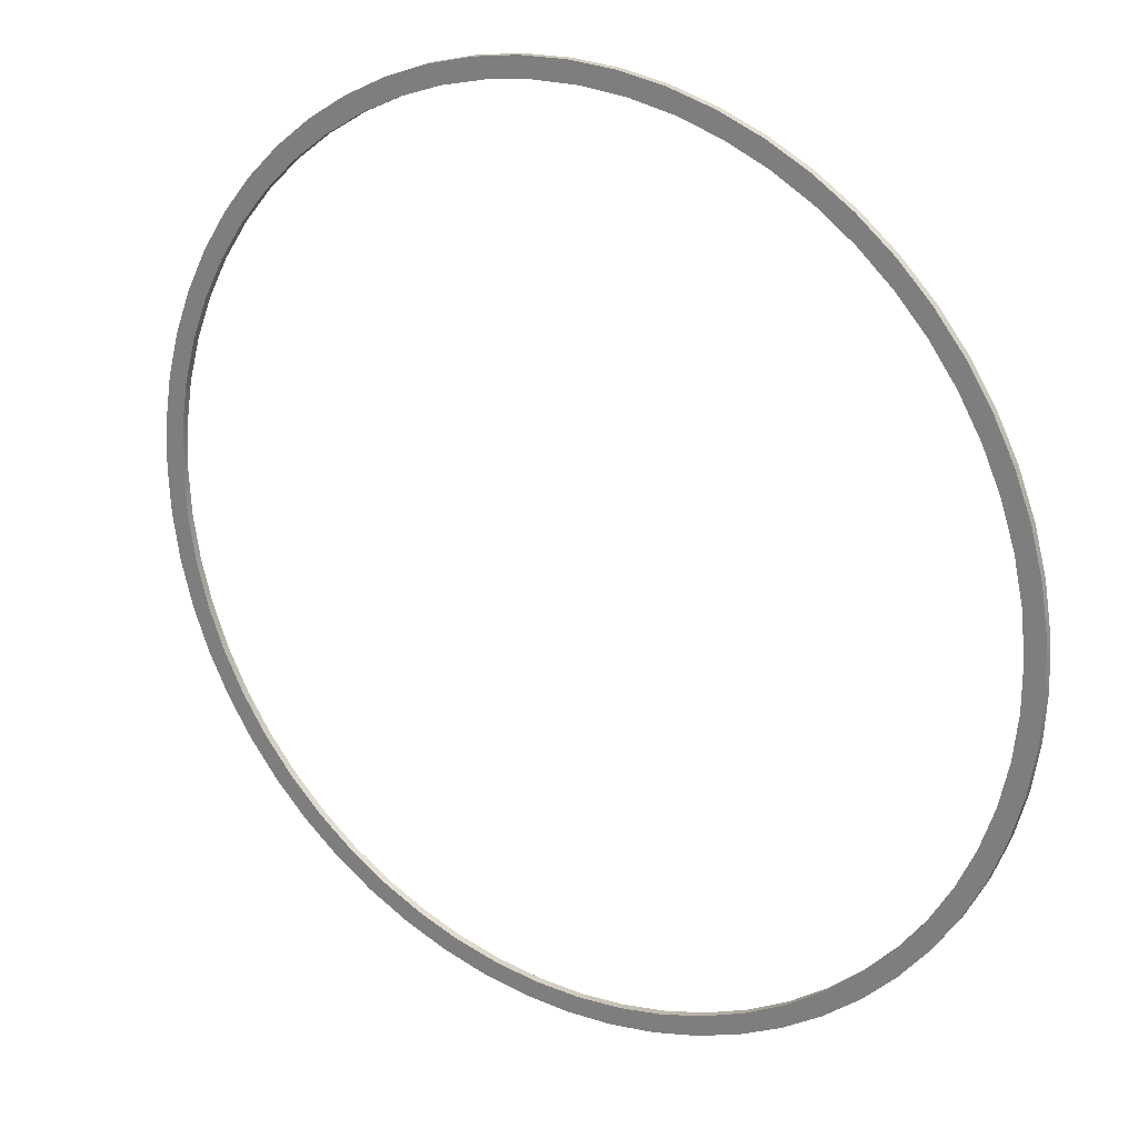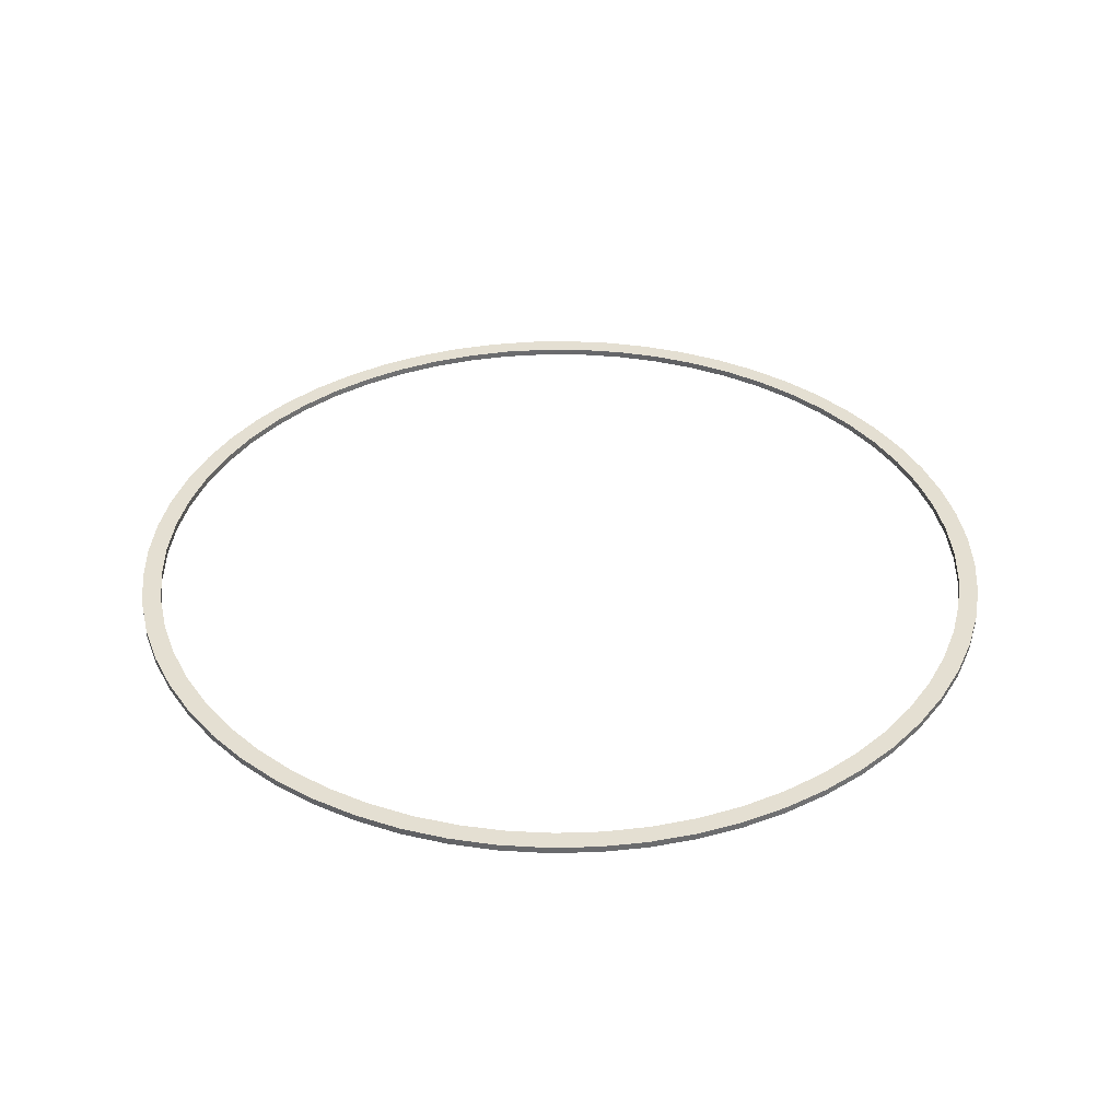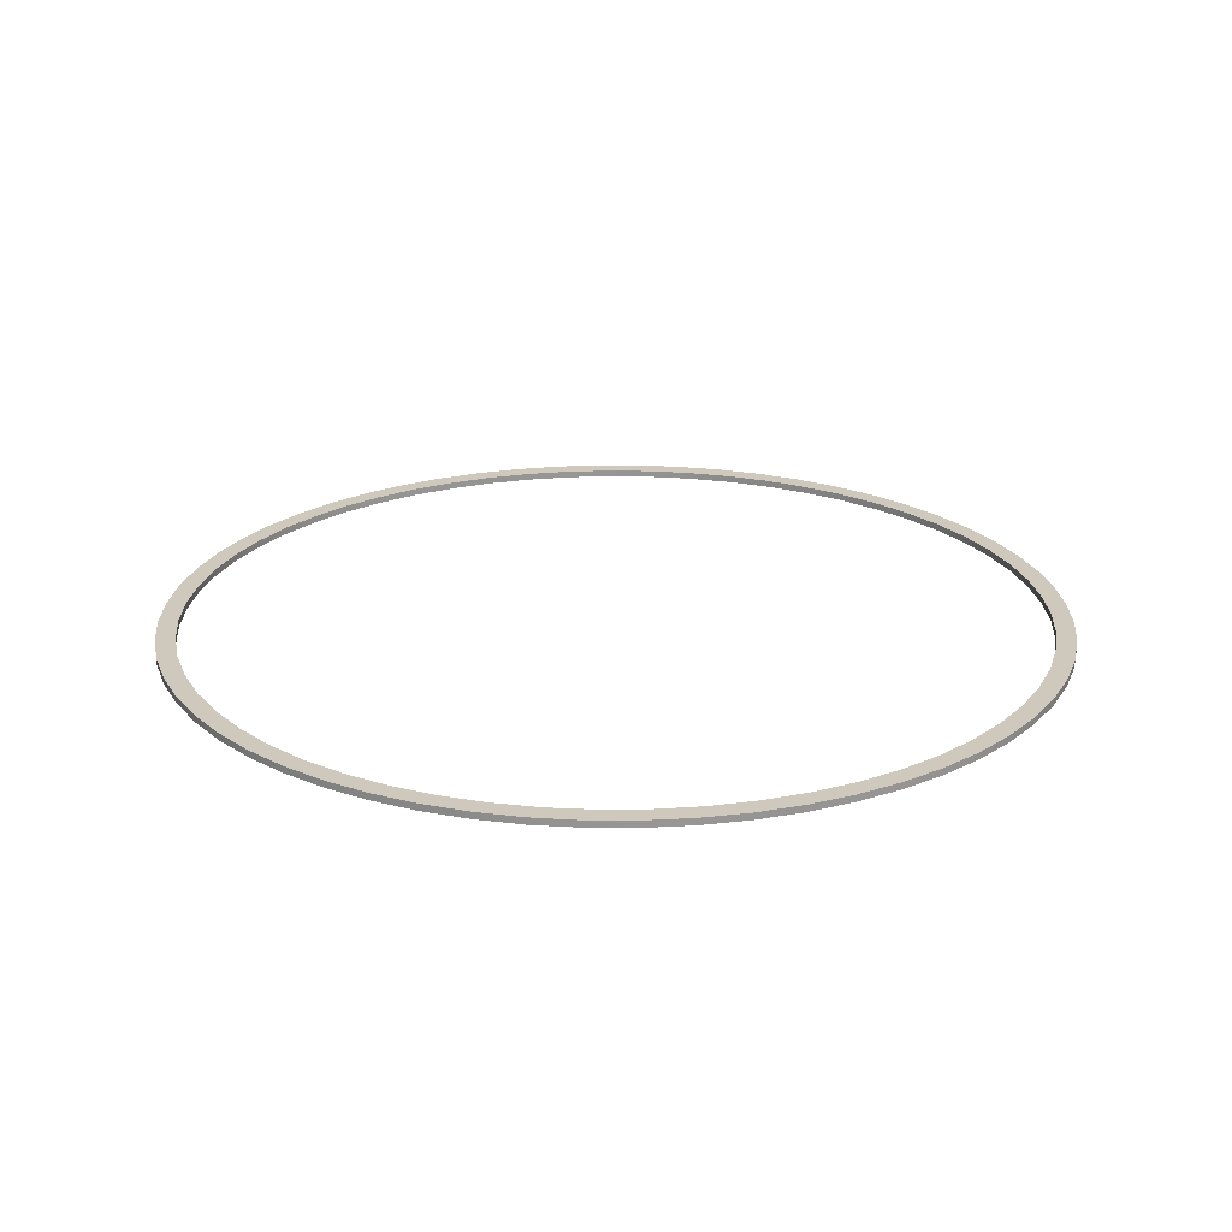
<metadata>
{"format":"obj","ext":"obj","renderer":"f3d","projection":"perspective","resolution":1024,"background":"white","views":[{"elev":23.7,"azim":32.6,"up":"+Y"},{"elev":36.9,"azim":-34.5,"up":"+Z"},{"elev":22.4,"azim":-8.6,"up":"+Z"}]}
</metadata>
<code>
v -19.58 -2.398e-15 0.3
v -19.47 2.046 0.3
v -19.15 4.07 0.3
v -18.62 6.05 0.3
v -17.89 7.963 0.3
v -16.95 9.789 0.3
v -15.84 11.51 0.3
v -14.55 13.1 0.3
v -13.1 14.55 0.3
v -11.51 15.84 0.3
v -9.789 16.95 0.3
v -7.963 17.89 0.3
v -6.05 18.62 0.3
v -4.07 19.15 0.3
v -2.046 19.47 0.3
v 1.199e-15 19.58 0.3
v 2.046 19.47 0.3
v 4.07 19.15 0.3
v 6.05 18.62 0.3
v 7.963 17.89 0.3
v 9.789 16.95 0.3
v 11.51 15.84 0.3
v 13.1 14.55 0.3
v 14.55 13.1 0.3
v 15.84 11.51 0.3
v 16.95 9.789 0.3
v 17.89 7.963 0.3
v 18.62 6.05 0.3
v 19.15 4.07 0.3
v 19.47 2.046 0.3
v 19.58 0 0.3
v 19.47 -2.046 0.3
v 19.15 -4.07 0.3
v 18.62 -6.05 0.3
v 17.89 -7.963 0.3
v 16.95 -9.789 0.3
v 15.84 -11.51 0.3
v 14.55 -13.1 0.3
v 13.1 -14.55 0.3
v 11.51 -15.84 0.3
v 9.789 -16.95 0.3
v 7.963 -17.89 0.3
v 6.05 -18.62 0.3
v 4.07 -19.15 0.3
v 2.046 -19.47 0.3
v 1.199e-15 -19.58 0.3
v -2.046 -19.47 0.3
v -4.07 -19.15 0.3
v -6.05 -18.62 0.3
v -7.963 -17.89 0.3
v -9.789 -16.95 0.3
v -11.51 -15.84 0.3
v -13.1 -14.55 0.3
v -14.55 -13.1 0.3
v -15.84 -11.51 0.3
v -16.95 -9.789 0.3
v -17.89 -7.963 0.3
v -18.62 -6.05 0.3
v -19.15 -4.07 0.3
v -19.47 -2.046 0.3
v -19.58 -2.398e-15 0
v -19.47 -2.046 0
v -19.15 -4.07 0
v -18.62 -6.05 0
v -17.89 -7.963 0
v -16.95 -9.789 0
v -15.84 -11.51 0
v -14.55 -13.1 0
v -13.1 -14.55 0
v -11.51 -15.84 0
v -9.789 -16.95 0
v -7.963 -17.89 0
v -6.05 -18.62 0
v -4.07 -19.15 0
v -2.046 -19.47 0
v 1.199e-15 -19.58 0
v 2.046 -19.47 0
v 4.07 -19.15 0
v 6.05 -18.62 0
v 7.963 -17.89 0
v 9.789 -16.95 0
v 11.51 -15.84 0
v 13.1 -14.55 0
v 14.55 -13.1 0
v 15.84 -11.51 0
v 16.95 -9.789 0
v 17.89 -7.963 0
v 18.62 -6.05 0
v 19.15 -4.07 0
v 19.47 -2.046 0
v 19.58 0 0
v 19.47 2.046 0
v 19.15 4.07 0
v 18.62 6.05 0
v 17.89 7.963 0
v 16.95 9.789 0
v 15.84 11.51 0
v 14.55 13.1 0
v 13.1 14.55 0
v 11.51 15.84 0
v 9.789 16.95 0
v 7.963 17.89 0
v 6.05 18.62 0
v 4.07 19.15 0
v 2.046 19.47 0
v 1.199e-15 19.58 0
v -2.046 19.47 0
v -4.07 19.15 0
v -6.05 18.62 0
v -7.963 17.89 0
v -9.789 16.95 0
v -11.51 15.84 0
v -13.1 14.55 0
v -14.55 13.1 0
v -15.84 11.51 0
v -16.95 9.789 0
v -17.89 7.963 0
v -18.62 6.05 0
v -19.15 4.07 0
v -19.47 2.046 0
v -19.58 -2.398e-15 0
v -19.58 -2.398e-15 0.3
v -18.72 -2.292e-15 0.3
v -18.61 -1.99 0.3
v -18.3 -3.957 0.3
v -17.77 -5.879 0.3
v -17.05 -7.735 0.3
v -16.13 -9.503 0.3
v -15.03 -11.16 0.3
v -13.75 -12.7 0.3
v -12.33 -14.09 0.3
v -10.76 -15.32 0.3
v -9.071 -16.38 0.3
v -7.279 -17.25 0.3
v -5.404 -17.92 0.3
v -3.469 -18.4 0.3
v -1.494 -18.66 0.3
v 0.4983 -18.71 0.3
v 2.485 -18.55 0.3
v 4.443 -18.18 0.3
v 6.35 -17.61 0.3
v 8.186 -16.83 0.3
v 9.929 -15.87 0.3
v 11.56 -14.72 0.3
v 13.06 -13.41 0.3
v 14.41 -11.95 0.3
v 15.6 -10.35 0.3
v 16.61 -8.631 0.3
v 17.43 -6.817 0.3
v 18.06 -4.925 0.3
v 18.48 -2.978 0.3
v 18.69 -0.9963 0.3
v 18.69 0.9963 0.3
v 18.48 2.978 0.3
v 18.06 4.925 0.3
v 17.43 6.817 0.3
v 16.61 8.631 0.3
v 15.6 10.35 0.3
v 14.41 11.95 0.3
v 13.06 13.41 0.3
v 11.56 14.72 0.3
v 9.929 15.87 0.3
v 8.186 16.83 0.3
v 6.35 17.61 0.3
v 4.443 18.18 0.3
v 2.485 18.55 0.3
v 0.4983 18.71 0.3
v -1.494 18.66 0.3
v -3.469 18.4 0.3
v -5.404 17.92 0.3
v -7.279 17.25 0.3
v -9.071 16.38 0.3
v -10.76 15.32 0.3
v -12.33 14.09 0.3
v -13.75 12.7 0.3
v -15.03 11.16 0.3
v -16.13 9.503 0.3
v -17.05 7.735 0.3
v -17.77 5.879 0.3
v -18.3 3.957 0.3
v -18.61 1.99 0.3
v -18.72 -2.292e-15 0
v -18.61 1.99 0
v -18.3 3.957 0
v -17.77 5.879 0
v -17.05 7.735 0
v -16.13 9.503 0
v -15.03 11.16 0
v -13.75 12.7 0
v -12.33 14.09 0
v -10.76 15.32 0
v -9.071 16.38 0
v -7.279 17.25 0
v -5.404 17.92 0
v -3.469 18.4 0
v -1.494 18.66 0
v 0.4983 18.71 0
v 2.485 18.55 0
v 4.443 18.18 0
v 6.35 17.61 0
v 8.186 16.83 0
v 9.929 15.87 0
v 11.56 14.72 0
v 13.06 13.41 0
v 14.41 11.95 0
v 15.6 10.35 0
v 16.61 8.631 0
v 17.43 6.817 0
v 18.06 4.925 0
v 18.48 2.978 0
v 18.69 0.9963 0
v 18.69 -0.9963 0
v 18.48 -2.978 0
v 18.06 -4.925 0
v 17.43 -6.817 0
v 16.61 -8.631 0
v 15.6 -10.35 0
v 14.41 -11.95 0
v 13.06 -13.41 0
v 11.56 -14.72 0
v 9.929 -15.87 0
v 8.186 -16.83 0
v 6.35 -17.61 0
v 4.443 -18.18 0
v 2.485 -18.55 0
v 0.4983 -18.71 0
v -1.494 -18.66 0
v -3.469 -18.4 0
v -5.404 -17.92 0
v -7.279 -17.25 0
v -9.071 -16.38 0
v -10.76 -15.32 0
v -12.33 -14.09 0
v -13.75 -12.7 0
v -15.03 -11.16 0
v -16.13 -9.503 0
v -17.05 -7.735 0
v -17.77 -5.879 0
v -18.3 -3.957 0
v -18.61 -1.99 0
v -18.72 -2.292e-15 0.3
v -18.72 -2.292e-15 0
v -19.58 -2.398e-15 0.3
v -19.47 -2.046 0.3
v -19.15 -4.07 0.3
v -18.62 -6.05 0.3
v -17.89 -7.963 0.3
v -16.95 -9.789 0.3
v -15.84 -11.51 0.3
v -14.55 -13.1 0.3
v -13.1 -14.55 0.3
v -11.51 -15.84 0.3
v -9.789 -16.95 0.3
v -7.963 -17.89 0.3
v -6.05 -18.62 0.3
v -4.07 -19.15 0.3
v -2.046 -19.47 0.3
v 1.199e-15 -19.58 0.3
v 2.046 -19.47 0.3
v 4.07 -19.15 0.3
v 6.05 -18.62 0.3
v 7.963 -17.89 0.3
v 9.789 -16.95 0.3
v 11.51 -15.84 0.3
v 13.1 -14.55 0.3
v 14.55 -13.1 0.3
v 15.84 -11.51 0.3
v 16.95 -9.789 0.3
v 17.89 -7.963 0.3
v 18.62 -6.05 0.3
v 19.15 -4.07 0.3
v 19.47 -2.046 0.3
v 19.58 0 0.3
v 19.47 2.046 0.3
v 19.15 4.07 0.3
v 18.62 6.05 0.3
v 17.89 7.963 0.3
v 16.95 9.789 0.3
v 15.84 11.51 0.3
v 14.55 13.1 0.3
v 13.1 14.55 0.3
v 11.51 15.84 0.3
v 9.789 16.95 0.3
v 7.963 17.89 0.3
v 6.05 18.62 0.3
v 4.07 19.15 0.3
v 2.046 19.47 0.3
v 1.199e-15 19.58 0.3
v -2.046 19.47 0.3
v -4.07 19.15 0.3
v -6.05 18.62 0.3
v -7.963 17.89 0.3
v -9.789 16.95 0.3
v -11.51 15.84 0.3
v -13.1 14.55 0.3
v -14.55 13.1 0.3
v -15.84 11.51 0.3
v -16.95 9.789 0.3
v -17.89 7.963 0.3
v -18.62 6.05 0.3
v -19.15 4.07 0.3
v -19.47 2.046 0.3
v -18.72 -2.292e-15 0.3
v -18.61 1.99 0.3
v -18.3 3.957 0.3
v -17.77 5.879 0.3
v -17.05 7.735 0.3
v -16.13 9.503 0.3
v -15.03 11.16 0.3
v -13.75 12.7 0.3
v -12.33 14.09 0.3
v -10.76 15.32 0.3
v -9.071 16.38 0.3
v -7.279 17.25 0.3
v -5.404 17.92 0.3
v -3.469 18.4 0.3
v -1.494 18.66 0.3
v 0.4983 18.71 0.3
v 2.485 18.55 0.3
v 4.443 18.18 0.3
v 6.35 17.61 0.3
v 8.186 16.83 0.3
v 9.929 15.87 0.3
v 11.56 14.72 0.3
v 13.06 13.41 0.3
v 14.41 11.95 0.3
v 15.6 10.35 0.3
v 16.61 8.631 0.3
v 17.43 6.817 0.3
v 18.06 4.925 0.3
v 18.48 2.978 0.3
v 18.69 0.9963 0.3
v 18.69 -0.9963 0.3
v 18.48 -2.978 0.3
v 18.06 -4.925 0.3
v 17.43 -6.817 0.3
v 16.61 -8.631 0.3
v 15.6 -10.35 0.3
v 14.41 -11.95 0.3
v 13.06 -13.41 0.3
v 11.56 -14.72 0.3
v 9.929 -15.87 0.3
v 8.186 -16.83 0.3
v 6.35 -17.61 0.3
v 4.443 -18.18 0.3
v 2.485 -18.55 0.3
v 0.4983 -18.71 0.3
v -1.494 -18.66 0.3
v -3.469 -18.4 0.3
v -5.404 -17.92 0.3
v -7.279 -17.25 0.3
v -9.071 -16.38 0.3
v -10.76 -15.32 0.3
v -12.33 -14.09 0.3
v -13.75 -12.7 0.3
v -15.03 -11.16 0.3
v -16.13 -9.503 0.3
v -17.05 -7.735 0.3
v -17.77 -5.879 0.3
v -18.3 -3.957 0.3
v -18.61 -1.99 0.3
v -19.58 -2.398e-15 0
v -19.47 2.046 0
v -19.15 4.07 0
v -18.62 6.05 0
v -17.89 7.963 0
v -16.95 9.789 0
v -15.84 11.51 0
v -14.55 13.1 0
v -13.1 14.55 0
v -11.51 15.84 0
v -9.789 16.95 0
v -7.963 17.89 0
v -6.05 18.62 0
v -4.07 19.15 0
v -2.046 19.47 0
v 1.199e-15 19.58 0
v 2.046 19.47 0
v 4.07 19.15 0
v 6.05 18.62 0
v 7.963 17.89 0
v 9.789 16.95 0
v 11.51 15.84 0
v 13.1 14.55 0
v 14.55 13.1 0
v 15.84 11.51 0
v 16.95 9.789 0
v 17.89 7.963 0
v 18.62 6.05 0
v 19.15 4.07 0
v 19.47 2.046 0
v 19.58 0 0
v 19.47 -2.046 0
v 19.15 -4.07 0
v 18.62 -6.05 0
v 17.89 -7.963 0
v 16.95 -9.789 0
v 15.84 -11.51 0
v 14.55 -13.1 0
v 13.1 -14.55 0
v 11.51 -15.84 0
v 9.789 -16.95 0
v 7.963 -17.89 0
v 6.05 -18.62 0
v 4.07 -19.15 0
v 2.046 -19.47 0
v 1.199e-15 -19.58 0
v -2.046 -19.47 0
v -4.07 -19.15 0
v -6.05 -18.62 0
v -7.963 -17.89 0
v -9.789 -16.95 0
v -11.51 -15.84 0
v -13.1 -14.55 0
v -14.55 -13.1 0
v -15.84 -11.51 0
v -16.95 -9.789 0
v -17.89 -7.963 0
v -18.62 -6.05 0
v -19.15 -4.07 0
v -19.47 -2.046 0
v -18.72 -2.292e-15 0
v -18.61 -1.99 0
v -18.3 -3.957 0
v -17.77 -5.879 0
v -17.05 -7.735 0
v -16.13 -9.503 0
v -15.03 -11.16 0
v -13.75 -12.7 0
v -12.33 -14.09 0
v -10.76 -15.32 0
v -9.071 -16.38 0
v -7.279 -17.25 0
v -5.404 -17.92 0
v -3.469 -18.4 0
v -1.494 -18.66 0
v 0.4983 -18.71 0
v 2.485 -18.55 0
v 4.443 -18.18 0
v 6.35 -17.61 0
v 8.186 -16.83 0
v 9.929 -15.87 0
v 11.56 -14.72 0
v 13.06 -13.41 0
v 14.41 -11.95 0
v 15.6 -10.35 0
v 16.61 -8.631 0
v 17.43 -6.817 0
v 18.06 -4.925 0
v 18.48 -2.978 0
v 18.69 -0.9963 0
v 18.69 0.9963 0
v 18.48 2.978 0
v 18.06 4.925 0
v 17.43 6.817 0
v 16.61 8.631 0
v 15.6 10.35 0
v 14.41 11.95 0
v 13.06 13.41 0
v 11.56 14.72 0
v 9.929 15.87 0
v 8.186 16.83 0
v 6.35 17.61 0
v 4.443 18.18 0
v 2.485 18.55 0
v 0.4983 18.71 0
v -1.494 18.66 0
v -3.469 18.4 0
v -5.404 17.92 0
v -7.279 17.25 0
v -9.071 16.38 0
v -10.76 15.32 0
v -12.33 14.09 0
v -13.75 12.7 0
v -15.03 11.16 0
v -16.13 9.503 0
v -17.05 7.735 0
v -17.77 5.879 0
v -18.3 3.957 0
v -18.61 1.99 0
g 127d37de-e34a-11ea-9548-54bf646e7e1f
f 2 120 1
f 1 120 121
f 122 61 60
f 60 61 62
f 60 62 59
f 59 62 63
f 59 63 58
f 58 63 64
f 58 64 57
f 57 64 65
f 57 65 56
f 56 65 66
f 56 66 55
f 55 66 67
f 55 67 54
f 54 67 68
f 54 68 53
f 53 68 69
f 53 69 52
f 52 69 70
f 52 70 51
f 51 70 71
f 51 71 50
f 50 71 72
f 50 72 49
f 49 72 73
f 49 73 48
f 48 73 74
f 48 74 47
f 47 74 75
f 47 75 46
f 46 75 76
f 46 76 45
f 45 76 77
f 45 77 44
f 44 77 78
f 44 78 43
f 43 78 79
f 43 79 42
f 42 79 80
f 42 80 41
f 41 80 81
f 41 81 40
f 40 81 82
f 40 82 39
f 39 82 83
f 39 83 38
f 38 83 84
f 38 84 37
f 37 84 85
f 37 85 36
f 36 85 86
f 36 86 35
f 35 86 87
f 35 87 34
f 34 87 88
f 34 88 33
f 33 88 89
f 33 89 32
f 32 89 90
f 32 90 31
f 31 90 91
f 31 91 30
f 30 91 92
f 30 92 29
f 29 92 93
f 29 93 28
f 28 93 94
f 28 94 27
f 27 94 95
f 27 95 26
f 26 95 96
f 26 96 25
f 25 96 97
f 25 97 24
f 24 97 98
f 24 98 23
f 23 98 99
f 23 99 22
f 22 99 100
f 22 100 21
f 21 100 101
f 21 101 20
f 20 101 102
f 20 102 19
f 19 102 103
f 19 103 18
f 18 103 104
f 18 104 17
f 17 104 105
f 17 105 16
f 16 105 106
f 16 106 15
f 15 106 107
f 15 107 14
f 14 107 108
f 14 108 13
f 13 108 109
f 13 109 12
f 12 109 110
f 12 110 11
f 11 110 111
f 11 111 10
f 10 111 112
f 10 112 9
f 9 112 113
f 9 113 8
f 8 113 114
f 8 114 7
f 7 114 115
f 7 115 6
f 6 115 116
f 6 116 5
f 5 116 117
f 5 117 4
f 4 117 118
f 4 118 3
f 3 118 119
f 3 119 2
f 2 119 120
g 1192ae88-e34a-11ea-bcdf-54bf646e7e1f
f 124 240 123
f 123 240 242
f 241 182 181
f 181 182 183
f 181 183 180
f 180 183 184
f 180 184 179
f 179 184 185
f 179 185 178
f 178 185 186
f 178 186 177
f 177 186 187
f 177 187 176
f 176 187 188
f 176 188 175
f 175 188 189
f 175 189 174
f 174 189 190
f 174 190 173
f 173 190 191
f 173 191 172
f 172 191 192
f 172 192 171
f 171 192 193
f 171 193 170
f 170 193 194
f 170 194 169
f 169 194 195
f 169 195 168
f 168 195 196
f 168 196 167
f 167 196 197
f 167 197 166
f 166 197 198
f 166 198 165
f 165 198 199
f 165 199 164
f 164 199 200
f 164 200 163
f 163 200 201
f 163 201 162
f 162 201 202
f 162 202 161
f 161 202 203
f 161 203 160
f 160 203 204
f 160 204 159
f 159 204 205
f 159 205 158
f 158 205 206
f 158 206 157
f 157 206 207
f 157 207 156
f 156 207 208
f 156 208 155
f 155 208 209
f 155 209 154
f 154 209 210
f 154 210 153
f 153 210 211
f 153 211 152
f 152 211 212
f 152 212 151
f 151 212 213
f 151 213 150
f 150 213 214
f 150 214 149
f 149 214 215
f 149 215 148
f 148 215 216
f 148 216 147
f 147 216 217
f 147 217 146
f 146 217 218
f 146 218 145
f 145 218 219
f 145 219 144
f 144 219 220
f 144 220 143
f 143 220 221
f 143 221 142
f 142 221 222
f 142 222 141
f 141 222 223
f 141 223 140
f 140 223 224
f 140 224 139
f 139 224 225
f 139 225 138
f 138 225 226
f 138 226 137
f 137 226 227
f 137 227 136
f 136 227 228
f 136 228 135
f 135 228 229
f 135 229 134
f 134 229 230
f 134 230 133
f 133 230 231
f 133 231 132
f 132 231 232
f 132 232 131
f 131 232 233
f 131 233 130
f 130 233 234
f 130 234 129
f 129 234 235
f 129 235 128
f 128 235 236
f 128 236 127
f 127 236 237
f 127 237 126
f 126 237 238
f 126 238 125
f 125 238 239
f 125 239 124
f 124 239 240
g 11940e1a-e34a-11ea-9672-54bf646e7e1f
f 302 243 303
f 303 243 244
f 303 244 361
f 361 244 245
f 361 245 360
f 360 245 246
f 360 246 359
f 359 246 247
f 359 247 358
f 358 247 248
f 358 248 357
f 357 248 249
f 357 249 356
f 356 249 250
f 356 250 355
f 355 250 251
f 355 251 354
f 354 251 252
f 354 252 353
f 353 252 253
f 353 253 352
f 352 253 254
f 352 254 351
f 351 254 255
f 351 255 350
f 350 255 256
f 350 256 349
f 349 256 257
f 349 257 348
f 348 257 258
f 348 258 347
f 347 258 259
f 347 259 346
f 346 259 260
f 346 260 345
f 345 260 261
f 345 261 344
f 344 261 262
f 344 262 343
f 343 262 263
f 343 263 342
f 342 263 264
f 342 264 341
f 341 264 265
f 341 265 340
f 340 265 266
f 340 266 339
f 339 266 267
f 339 267 338
f 338 267 268
f 338 268 337
f 337 268 269
f 337 269 336
f 336 269 270
f 336 270 335
f 335 270 271
f 335 271 334
f 334 271 272
f 334 272 333
f 333 272 273
f 333 273 332
f 332 273 274
f 332 274 331
f 331 274 275
f 331 275 330
f 330 275 276
f 330 276 329
f 329 276 277
f 329 277 328
f 328 277 278
f 328 278 327
f 327 278 279
f 327 279 326
f 326 279 280
f 326 280 325
f 325 280 281
f 325 281 324
f 324 281 282
f 324 282 323
f 323 282 283
f 323 283 322
f 322 283 284
f 322 284 321
f 321 284 285
f 321 285 320
f 320 285 286
f 320 286 319
f 319 286 287
f 319 287 318
f 318 287 288
f 318 288 317
f 317 288 289
f 317 289 316
f 316 289 290
f 316 290 315
f 315 290 291
f 315 291 314
f 314 291 292
f 314 292 313
f 313 292 293
f 313 293 312
f 312 293 294
f 312 294 311
f 311 294 295
f 311 295 310
f 310 295 296
f 310 296 309
f 309 296 297
f 309 297 308
f 308 297 298
f 308 298 307
f 307 298 299
f 307 299 306
f 306 299 300
f 306 300 305
f 305 300 301
f 305 301 304
f 304 301 302
f 304 302 303
g 1194d170-e34a-11ea-9205-54bf646e7e1f
f 421 362 422
f 422 362 363
f 422 363 480
f 480 363 364
f 480 364 479
f 479 364 365
f 479 365 478
f 478 365 366
f 478 366 477
f 477 366 367
f 477 367 476
f 476 367 368
f 476 368 475
f 475 368 369
f 475 369 474
f 474 369 370
f 474 370 473
f 473 370 371
f 473 371 472
f 472 371 372
f 472 372 471
f 471 372 373
f 471 373 470
f 470 373 374
f 470 374 469
f 469 374 375
f 469 375 468
f 468 375 376
f 468 376 467
f 467 376 377
f 467 377 466
f 466 377 378
f 466 378 465
f 465 378 379
f 465 379 464
f 464 379 380
f 464 380 463
f 463 380 381
f 463 381 462
f 462 381 382
f 462 382 461
f 461 382 383
f 461 383 460
f 460 383 384
f 460 384 459
f 459 384 385
f 459 385 458
f 458 385 386
f 458 386 457
f 457 386 387
f 457 387 456
f 456 387 388
f 456 388 455
f 455 388 389
f 455 389 454
f 454 389 390
f 454 390 453
f 453 390 391
f 453 391 452
f 452 391 392
f 452 392 451
f 451 392 393
f 451 393 450
f 450 393 394
f 450 394 449
f 449 394 395
f 449 395 448
f 448 395 396
f 448 396 447
f 447 396 397
f 447 397 446
f 446 397 398
f 446 398 445
f 445 398 399
f 445 399 444
f 444 399 400
f 444 400 443
f 443 400 401
f 443 401 442
f 442 401 402
f 442 402 441
f 441 402 403
f 441 403 440
f 440 403 404
f 440 404 439
f 439 404 405
f 439 405 438
f 438 405 406
f 438 406 437
f 437 406 407
f 437 407 436
f 436 407 408
f 436 408 435
f 435 408 409
f 435 409 434
f 434 409 410
f 434 410 433
f 433 410 411
f 433 411 432
f 432 411 412
f 432 412 431
f 431 412 413
f 431 413 430
f 430 413 414
f 430 414 429
f 429 414 415
f 429 415 428
f 428 415 416
f 428 416 427
f 427 416 417
f 427 417 426
f 426 417 418
f 426 418 425
f 425 418 419
f 425 419 424
f 424 419 420
f 424 420 423
f 423 420 421
f 423 421 422

</code>
